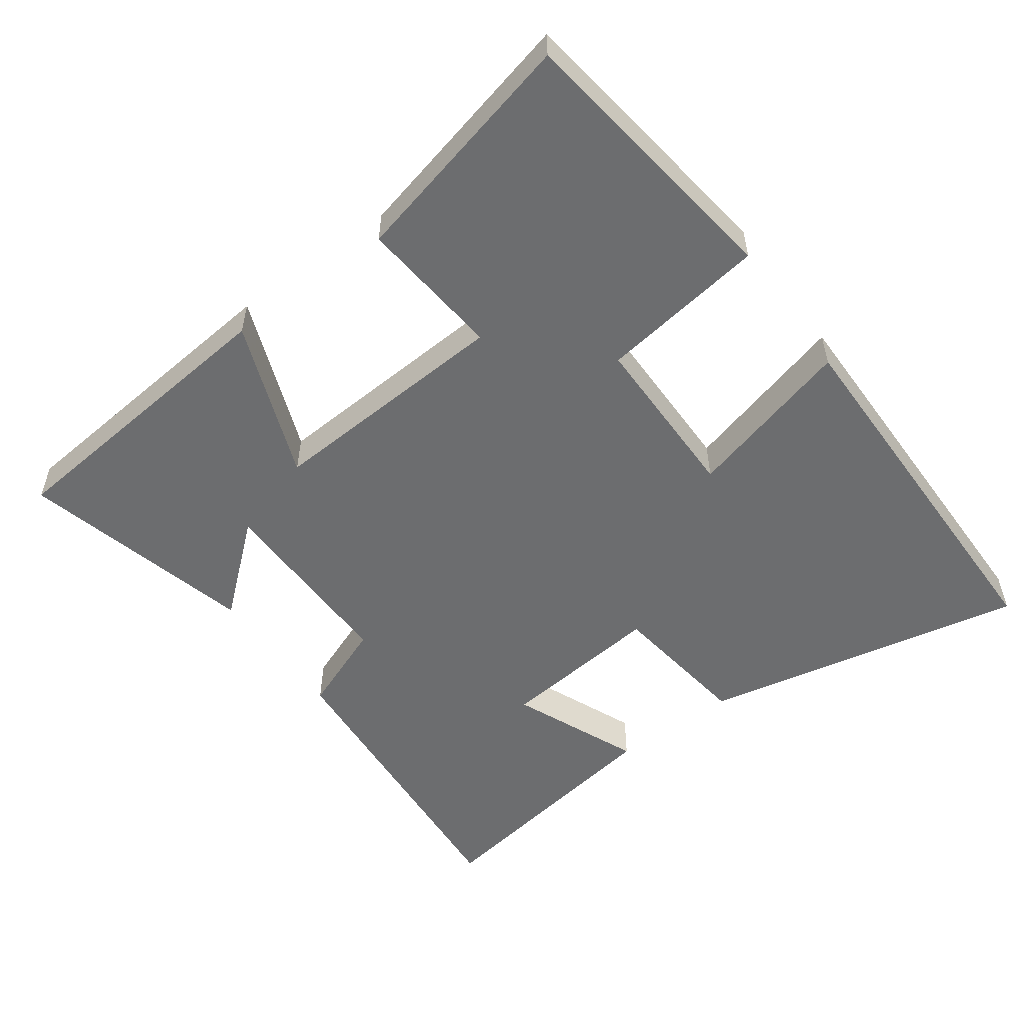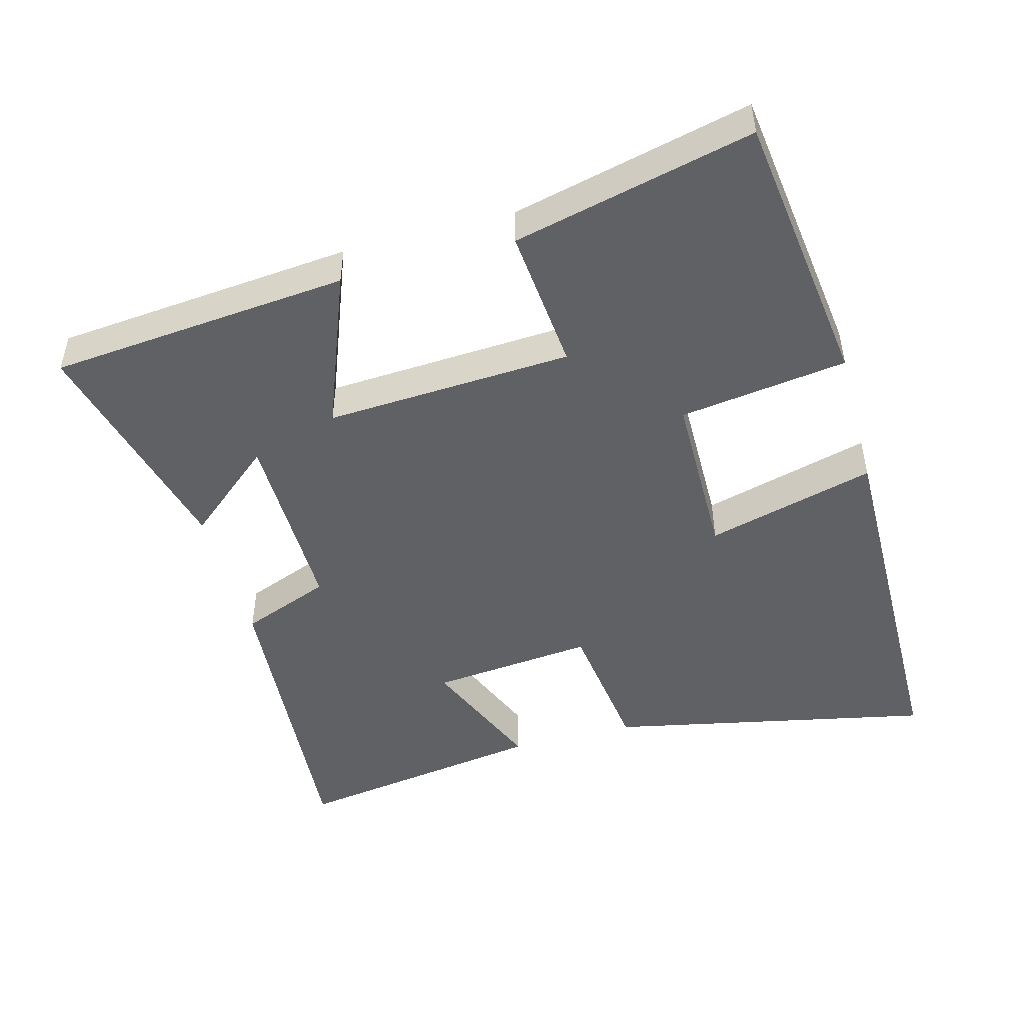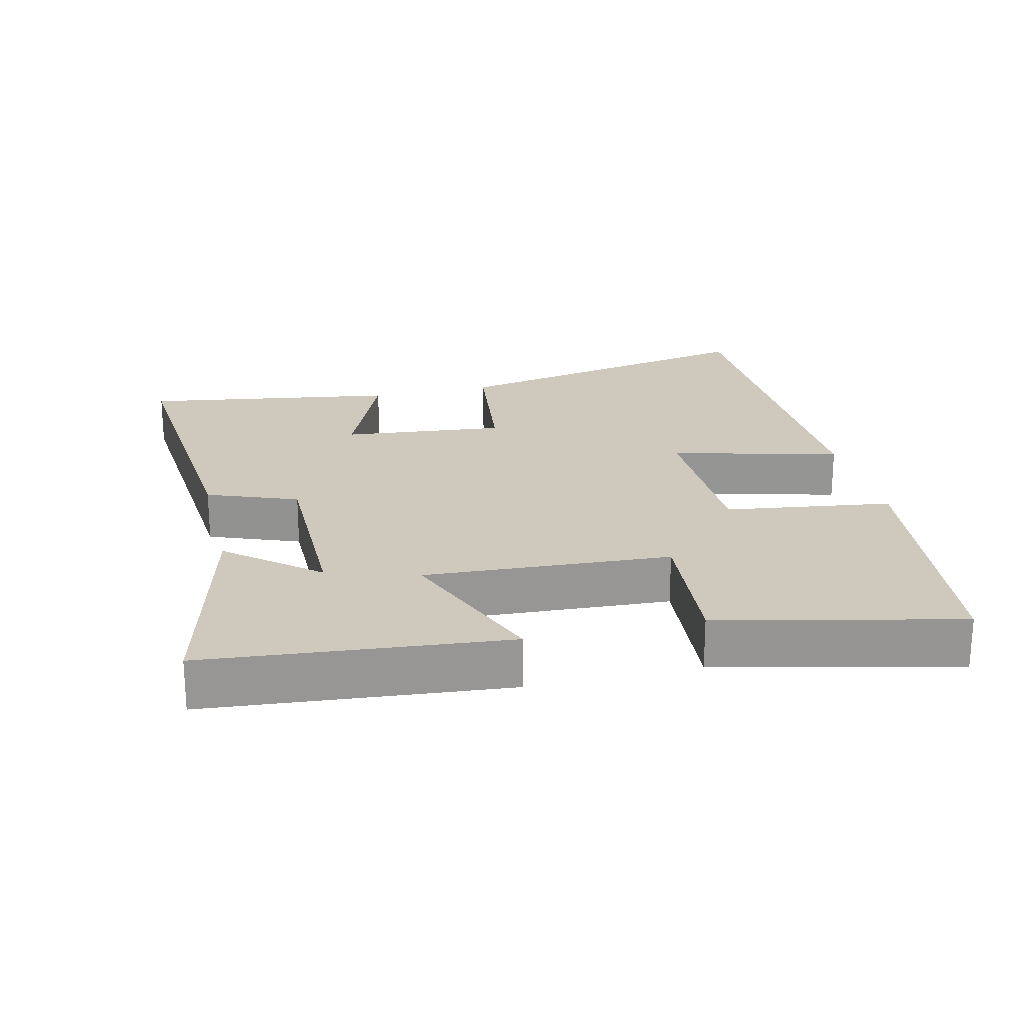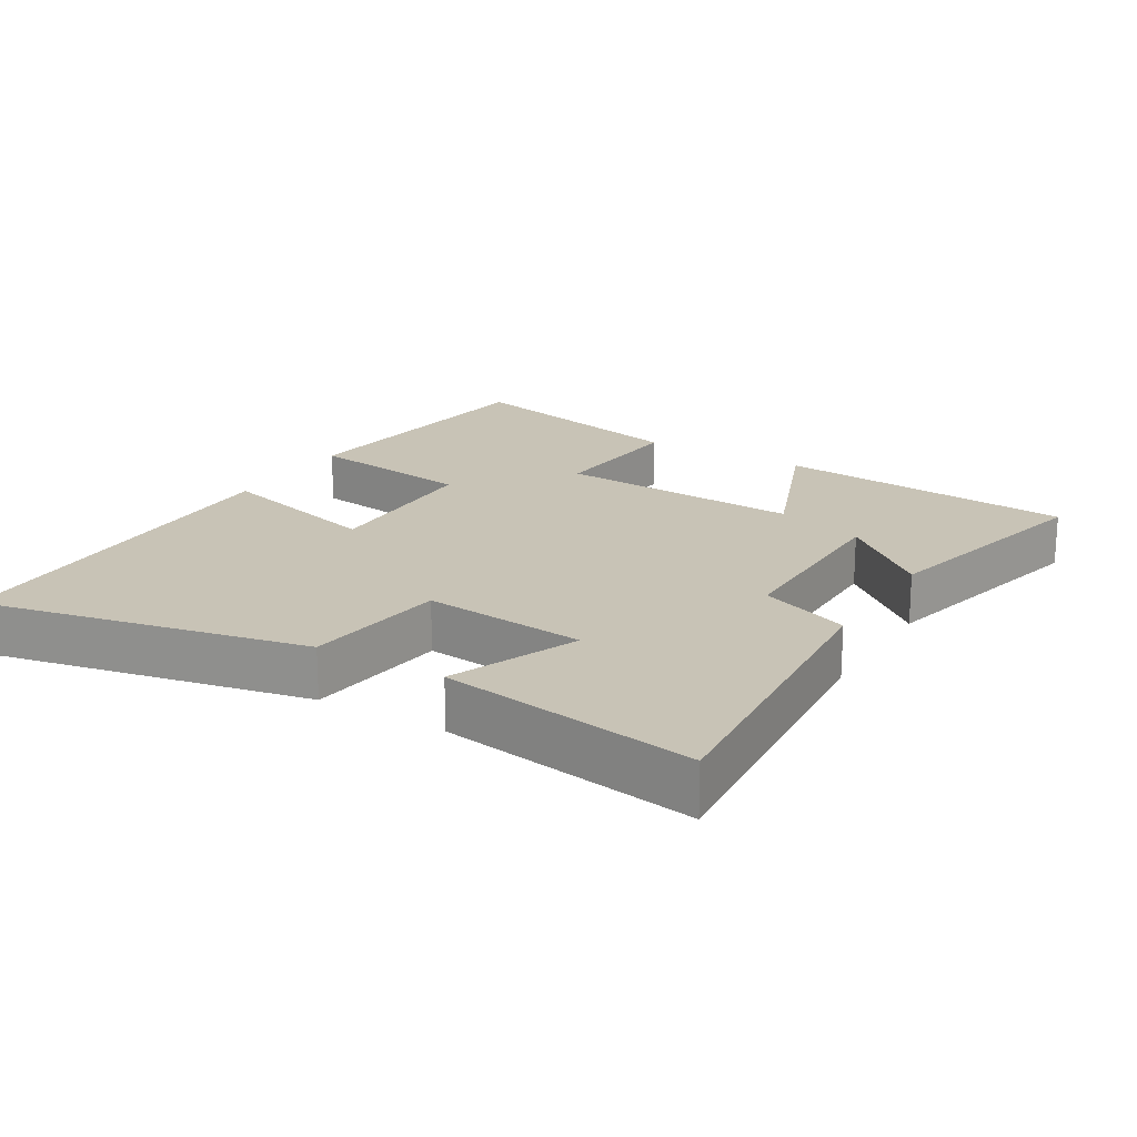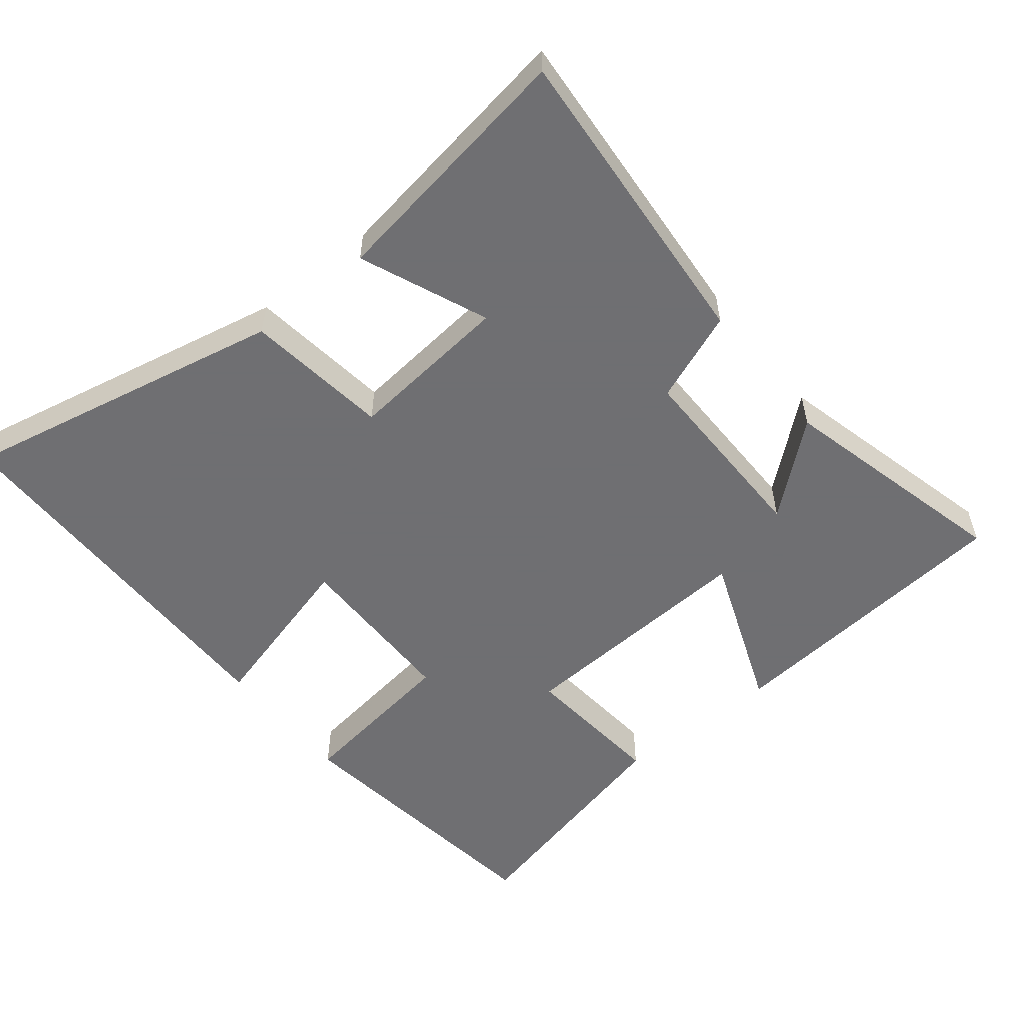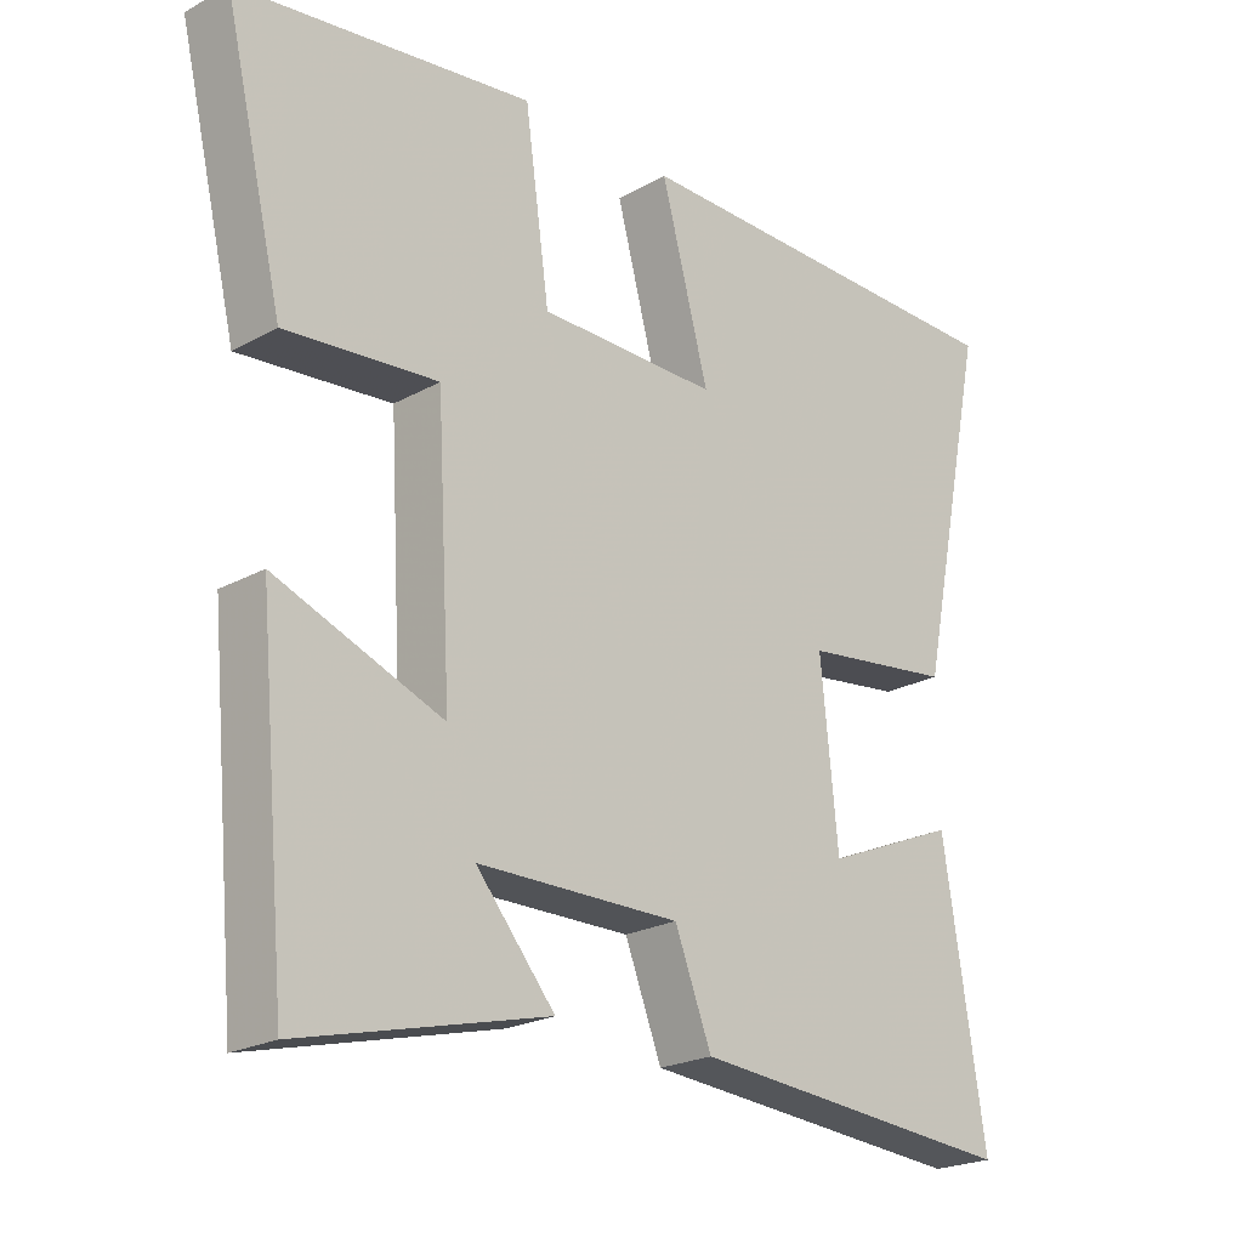
<metadata>
{"format":"obj","ext":"obj","renderer":"f3d","projection":"perspective","resolution":1024,"background":"white","views":[{"elev":-53.9,"azim":-53.8,"up":"+Y"},{"elev":-47.9,"azim":-74.8,"up":"+Y"},{"elev":22.4,"azim":-103.5,"up":"+Y"},{"elev":19.4,"azim":120.8,"up":"+Y"},{"elev":-54.7,"azim":128.8,"up":"+Y"},{"elev":-22.3,"azim":-46.1,"up":"+Z"}]}
</metadata>
<code>
v 0.558 0.07 -0.536
v 0.102 0.07 -0.5
v 0.051 0.07 -0.369
v -0.229 0.07 -0.371
v -0.12 0.07 -0.5
v -0.46 0.07 -0.585
v -0.5 0.07 -0.15
v -0.27 0.07 -0.239
v -0.29 0.07 0.119
v -0.5 0.07 0.1
v -0.582 0.07 0.447
v -0.175 0.07 0.5
v -0.141 0.07 0.257
v 0.107 0.07 0.255
v 0.041 0.07 0.5
v 0.598 0.07 0.495
v 0.5 0.07 0.023
v 0.291 0.07 -0.004
v 0.315 0.07 -0.242
v 0.5 0.07 -0.165
v 0.558 0 -0.536
v 0.102 0 -0.5
v 0.051 0 -0.369
v -0.229 0 -0.371
v -0.12 0 -0.5
v -0.46 0 -0.585
v -0.5 0 -0.15
v -0.27 0 -0.239
v -0.29 0 0.119
v -0.5 0 0.1
v -0.582 0 0.447
v -0.175 0 0.5
v -0.141 0 0.257
v 0.107 0 0.255
v 0.041 0 0.5
v 0.598 0 0.495
v 0.5 0 0.023
v 0.291 0 -0.004
v 0.315 0 -0.242
v 0.5 0 -0.165
f 19 20 1 2
f 18 19 2 3
f 15 16 17 18
f 14 15 18
f 13 14 18 3
f 10 11 12 13
f 9 10 13
f 8 9 13 3
f 7 8 3 4
f 4 5 6 7
f 22 21 40 39
f 23 22 39 38
f 38 37 36 35
f 38 35 34
f 23 38 34 33
f 33 32 31 30
f 33 30 29
f 23 33 29 28
f 24 23 28 27
f 27 26 25 24
f 1 21 22 2
f 2 22 23 3
f 3 23 24 4
f 4 24 25 5
f 5 25 26 6
f 6 26 27 7
f 7 27 28 8
f 8 28 29 9
f 9 29 30 10
f 10 30 31 11
f 11 31 32 12
f 12 32 33 13
f 13 33 34 14
f 14 34 35 15
f 15 35 36 16
f 16 36 37 17
f 17 37 38 18
f 18 38 39 19
f 19 39 40 20
f 20 40 21 1

</code>
